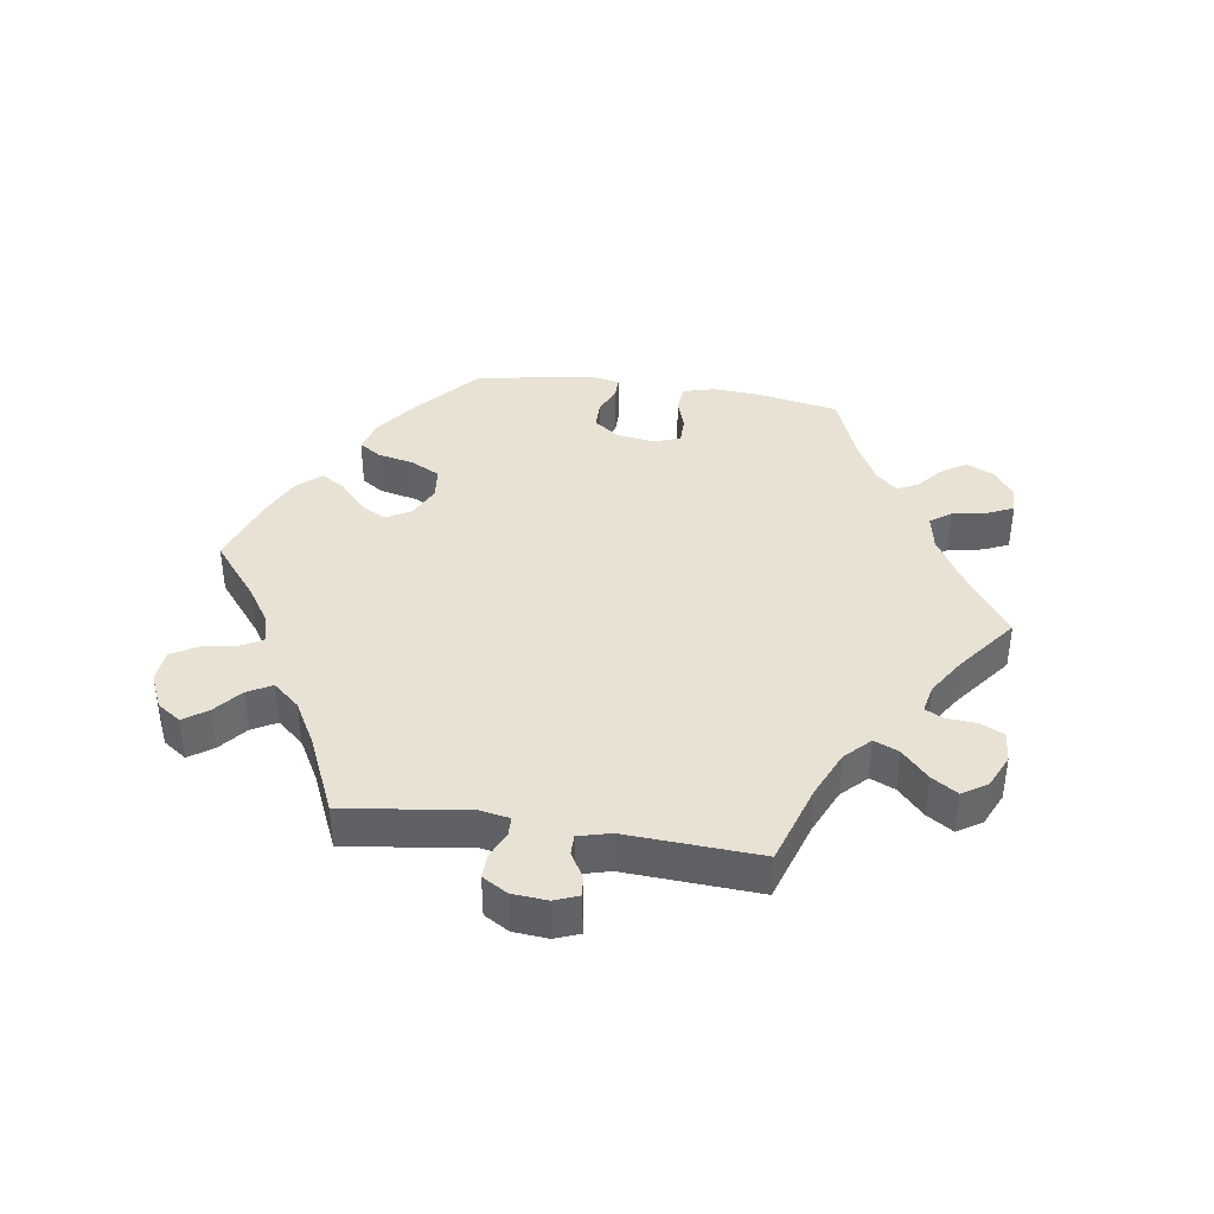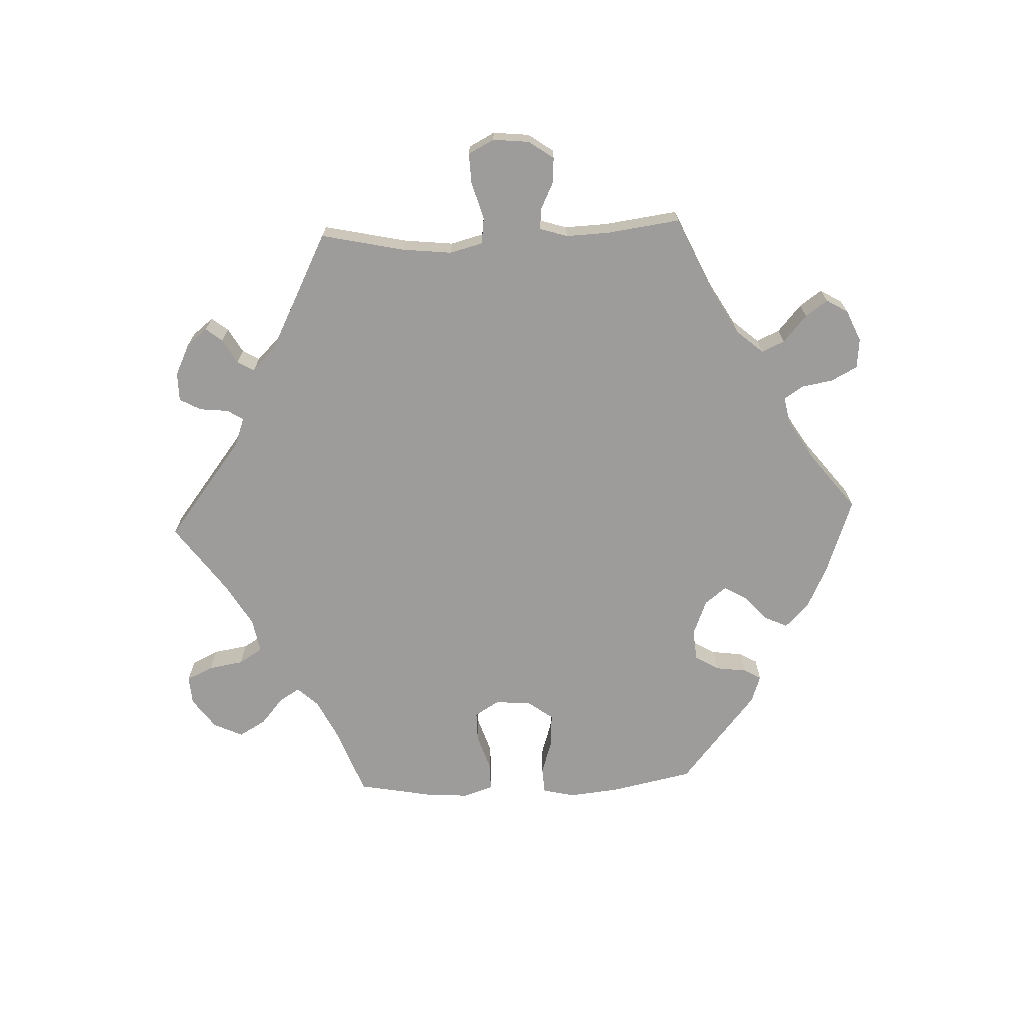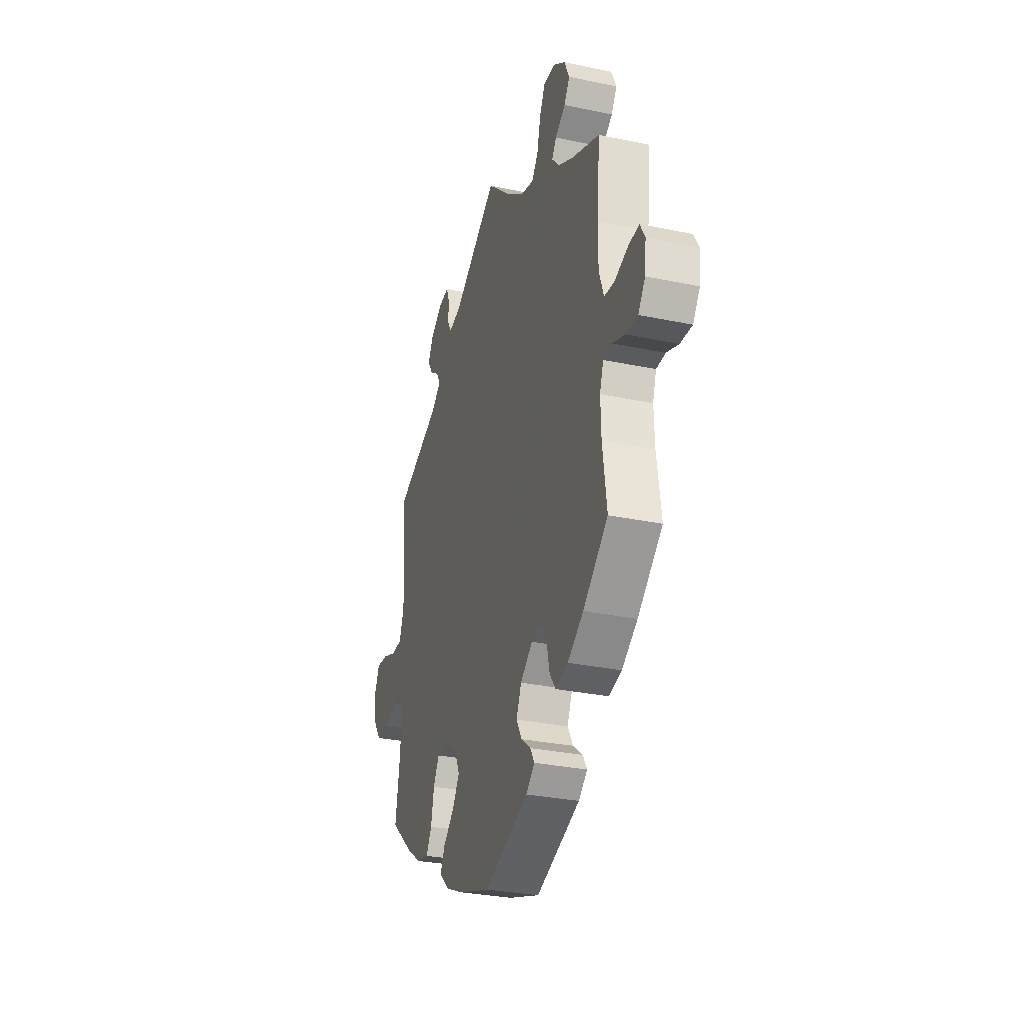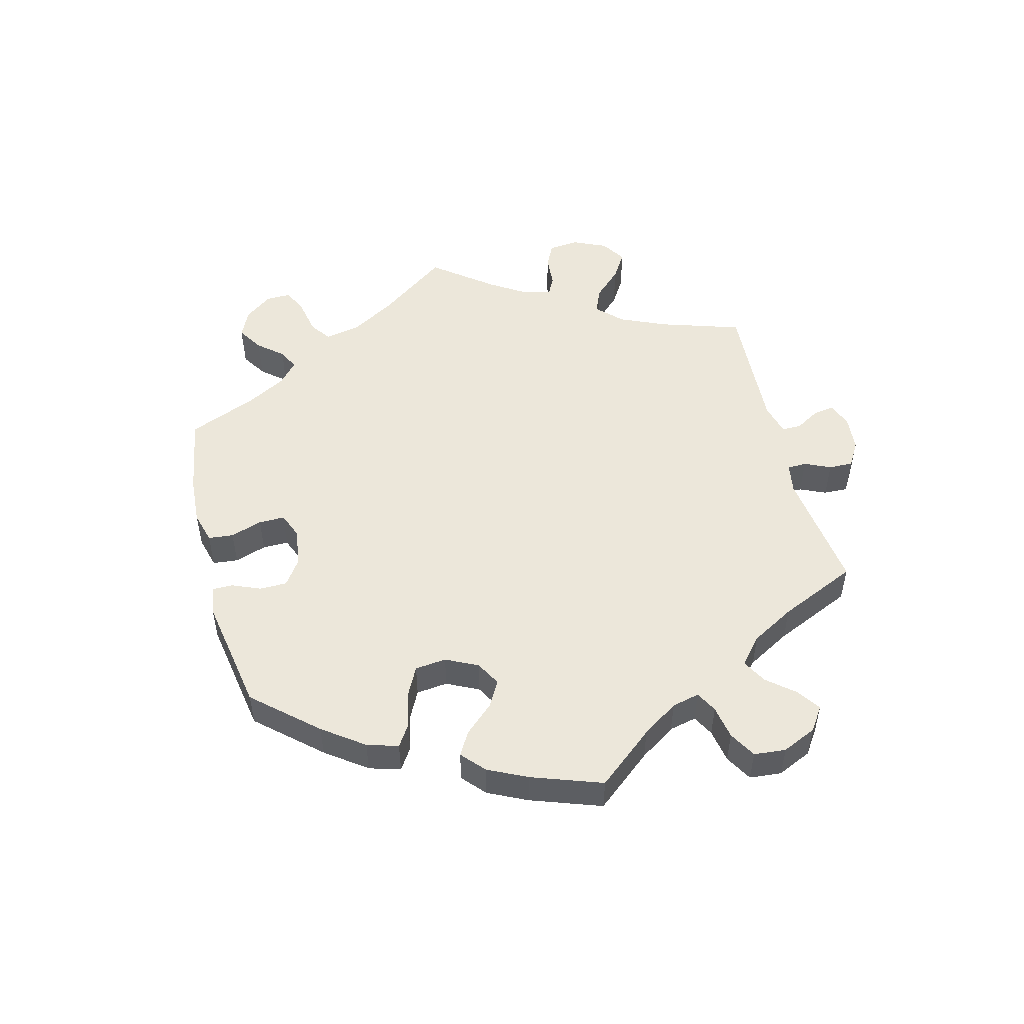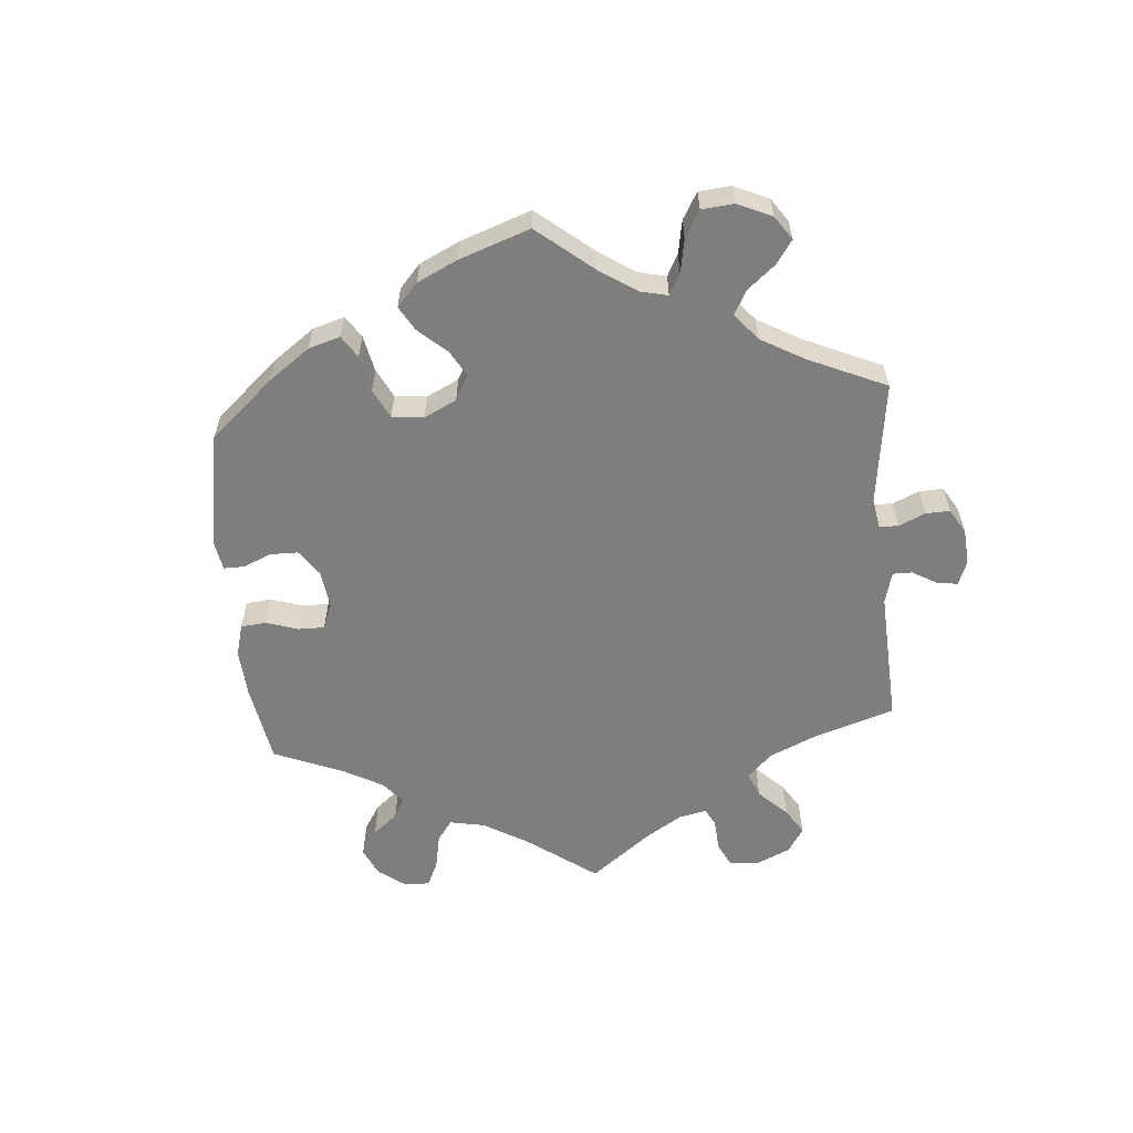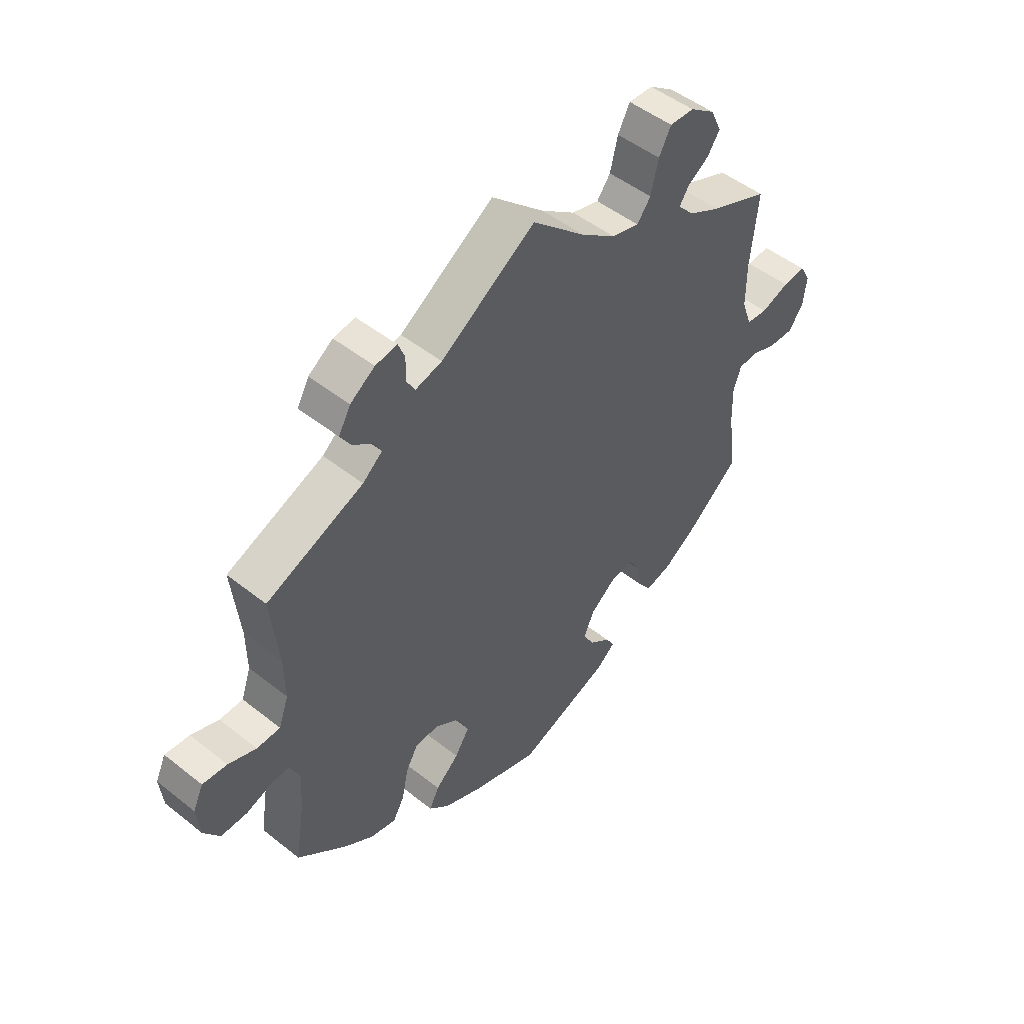
<metadata>
{"format":"obj","ext":"obj","renderer":"f3d","projection":"perspective","resolution":1024,"background":"white","views":[{"elev":39.7,"azim":-21.3,"up":"+Y"},{"elev":-70.1,"azim":32.4,"up":"+Y"},{"elev":-30.0,"azim":72.9,"up":"+Z"},{"elev":51.5,"azim":-134.4,"up":"+Y"},{"elev":-59.4,"azim":-115.2,"up":"+Y"},{"elev":49.3,"azim":-48.7,"up":"+Z"}]}
</metadata>
<code>
v -0.483 0.07 -0.177
v -0.479 0.07 -0.11
v -0.492 0.07 -0.068
v -0.529 0.07 -0.069
v -0.579 0.07 -0.087
v -0.627 0.07 -0.087
v -0.656 0.07 -0.046
v -0.662 0.07 0.012
v -0.643 0.07 0.052
v -0.598 0.07 0.048
v -0.547 0.07 0.029
v -0.504 0.07 0.03
v -0.486 0.07 0.081
v -0.487 0.07 0.158
v -0.501 0.07 0.289
v -0.323 0.07 0.362
v -0.287 0.07 0.392
v -0.301 0.07 0.418
v -0.337 0.07 0.444
v -0.357 0.07 0.476
v -0.335 0.07 0.515
v -0.29 0.07 0.546
v -0.25 0.07 0.552
v -0.238 0.07 0.522
v -0.238 0.07 0.478
v -0.223 0.07 0.452
v -0.174 0.07 0.465
v 0 0.07 0.578
v 0.098 0.07 0.489
v 0.161 0.07 0.443
v 0.212 0.07 0.429
v 0.237 0.07 0.462
v 0.251 0.07 0.52
v 0.273 0.07 0.562
v 0.318 0.07 0.56
v 0.364 0.07 0.527
v 0.384 0.07 0.484
v 0.362 0.07 0.451
v 0.322 0.07 0.424
v 0.305 0.07 0.398
v 0.335 0.07 0.365
v 0.394 0.07 0.334
v 0.501 0.07 0.29
v 0.488 0.07 0.158
v 0.488 0.07 0.079
v 0.506 0.07 0.027
v 0.545 0.07 0.023
v 0.597 0.07 0.041
v 0.639 0.07 0.045
v 0.658 0.07 0.011
v 0.652 0.07 -0.042
v 0.625 0.07 -0.08
v 0.579 0.07 -0.078
v 0.532 0.07 -0.061
v 0.497 0.07 -0.063
v 0.483 0.07 -0.105
v 0.485 0.07 -0.174
v 0.501 0.07 -0.288
v 0.405 0.07 -0.369
v 0.344 0.07 -0.41
v 0.295 0.07 -0.423
v 0.272 0.07 -0.391
v 0.261 0.07 -0.34
v 0.241 0.07 -0.305
v 0.199 0.07 -0.311
v 0.152 0.07 -0.348
v 0.132 0.07 -0.392
v 0.153 0.07 -0.429
v 0.191 0.07 -0.458
v 0.207 0.07 -0.485
v 0.173 0.07 -0.514
v 0.001 0.07 -0.578
v -0.122 0.07 -0.537
v -0.194 0.07 -0.505
v -0.231 0.07 -0.47
v -0.213 0.07 -0.434
v -0.17 0.07 -0.395
v -0.143 0.07 -0.353
v -0.163 0.07 -0.308
v -0.209 0.07 -0.277
v -0.253 0.07 -0.278
v -0.276 0.07 -0.318
v -0.288 0.07 -0.376
v -0.309 0.07 -0.413
v -0.356 0.07 -0.403
v -0.412 0.07 -0.365
v -0.501 0.07 -0.289
v -0.483 0 -0.177
v -0.479 0 -0.11
v -0.492 0 -0.068
v -0.529 0 -0.069
v -0.579 0 -0.087
v -0.627 0 -0.087
v -0.656 0 -0.046
v -0.662 0 0.012
v -0.643 0 0.052
v -0.598 0 0.048
v -0.547 0 0.029
v -0.504 0 0.03
v -0.486 0 0.081
v -0.487 0 0.158
v -0.501 0 0.289
v -0.323 0 0.362
v -0.287 0 0.392
v -0.301 0 0.418
v -0.337 0 0.444
v -0.357 0 0.476
v -0.335 0 0.515
v -0.29 0 0.546
v -0.25 0 0.552
v -0.238 0 0.522
v -0.238 0 0.478
v -0.223 0 0.452
v -0.174 0 0.465
v 0 0 0.578
v 0.098 0 0.489
v 0.161 0 0.443
v 0.212 0 0.429
v 0.237 0 0.462
v 0.251 0 0.52
v 0.273 0 0.562
v 0.318 0 0.56
v 0.364 0 0.527
v 0.384 0 0.484
v 0.362 0 0.451
v 0.322 0 0.424
v 0.305 0 0.398
v 0.335 0 0.365
v 0.394 0 0.334
v 0.501 0 0.29
v 0.488 0 0.158
v 0.488 0 0.079
v 0.506 0 0.027
v 0.545 0 0.023
v 0.597 0 0.041
v 0.639 0 0.045
v 0.658 0 0.011
v 0.652 0 -0.042
v 0.625 0 -0.08
v 0.579 0 -0.078
v 0.532 0 -0.061
v 0.497 0 -0.063
v 0.483 0 -0.105
v 0.485 0 -0.174
v 0.501 0 -0.288
v 0.405 0 -0.369
v 0.344 0 -0.41
v 0.295 0 -0.423
v 0.272 0 -0.391
v 0.261 0 -0.34
v 0.241 0 -0.305
v 0.199 0 -0.311
v 0.152 0 -0.348
v 0.132 0 -0.392
v 0.153 0 -0.429
v 0.191 0 -0.458
v 0.207 0 -0.485
v 0.173 0 -0.514
v 0.001 0 -0.578
v -0.122 0 -0.537
v -0.194 0 -0.505
v -0.231 0 -0.47
v -0.213 0 -0.434
v -0.17 0 -0.395
v -0.143 0 -0.353
v -0.163 0 -0.308
v -0.209 0 -0.277
v -0.253 0 -0.278
v -0.276 0 -0.318
v -0.288 0 -0.376
v -0.309 0 -0.413
v -0.356 0 -0.403
v -0.412 0 -0.365
v -0.501 0 -0.289
f 86 87 1
f 85 86 1 2
f 82 83 84 85
f 81 82 85 2
f 80 81 2 3
f 79 80 3
f 74 75 76 77
f 74 77 78
f 73 74 78
f 72 73 78
f 71 72 78 79
f 68 69 70 71
f 67 68 71 79
f 60 61 62 63
f 60 63 64
f 57 58 59 60
f 56 57 60 64
f 55 56 64 65
f 51 52 53 54
f 51 54 55
f 50 51 55
f 47 48 49 50
f 46 47 50 55
f 45 46 55 65
f 42 43 44
f 41 42 44 45
f 40 41 45 65
f 36 37 38 39
f 36 39 40
f 35 36 40
f 32 33 34 35
f 31 32 35 40
f 30 31 40 65
f 27 28 29
f 26 27 29 30
f 22 23 24 25
f 22 25 26
f 21 22 26
f 18 19 20 21
f 17 18 21 26
f 14 15 16
f 13 14 16 17
f 12 13 17 26
f 8 9 10 11
f 8 11 12
f 7 8 12
f 4 5 6 7
f 3 4 7 12
f 66 67 79 3
f 26 30 65 66
f 3 12 26 66
f 88 174 173
f 89 88 173 172
f 172 171 170 169
f 89 172 169 168
f 90 89 168 167
f 90 167 166
f 164 163 162 161
f 165 164 161
f 165 161 160
f 165 160 159
f 166 165 159 158
f 158 157 156 155
f 166 158 155 154
f 150 149 148 147
f 151 150 147
f 147 146 145 144
f 151 147 144 143
f 152 151 143 142
f 141 140 139 138
f 142 141 138
f 142 138 137
f 137 136 135 134
f 142 137 134 133
f 152 142 133 132
f 131 130 129
f 132 131 129 128
f 152 132 128 127
f 126 125 124 123
f 127 126 123
f 127 123 122
f 122 121 120 119
f 127 122 119 118
f 152 127 118 117
f 116 115 114
f 117 116 114 113
f 112 111 110 109
f 113 112 109
f 113 109 108
f 108 107 106 105
f 113 108 105 104
f 103 102 101
f 104 103 101 100
f 113 104 100 99
f 98 97 96 95
f 99 98 95
f 99 95 94
f 94 93 92 91
f 99 94 91 90
f 90 166 154 153
f 153 152 117 113
f 153 113 99 90
f 1 88 89 2
f 2 89 90 3
f 3 90 91 4
f 4 91 92 5
f 5 92 93 6
f 6 93 94 7
f 7 94 95 8
f 8 95 96 9
f 9 96 97 10
f 10 97 98 11
f 11 98 99 12
f 12 99 100 13
f 13 100 101 14
f 14 101 102 15
f 15 102 103 16
f 16 103 104 17
f 17 104 105 18
f 18 105 106 19
f 19 106 107 20
f 20 107 108 21
f 21 108 109 22
f 22 109 110 23
f 23 110 111 24
f 24 111 112 25
f 25 112 113 26
f 26 113 114 27
f 27 114 115 28
f 28 115 116 29
f 29 116 117 30
f 30 117 118 31
f 31 118 119 32
f 32 119 120 33
f 33 120 121 34
f 34 121 122 35
f 35 122 123 36
f 36 123 124 37
f 37 124 125 38
f 38 125 126 39
f 39 126 127 40
f 40 127 128 41
f 41 128 129 42
f 42 129 130 43
f 43 130 131 44
f 44 131 132 45
f 45 132 133 46
f 46 133 134 47
f 47 134 135 48
f 48 135 136 49
f 49 136 137 50
f 50 137 138 51
f 51 138 139 52
f 52 139 140 53
f 53 140 141 54
f 54 141 142 55
f 55 142 143 56
f 56 143 144 57
f 57 144 145 58
f 58 145 146 59
f 59 146 147 60
f 60 147 148 61
f 61 148 149 62
f 62 149 150 63
f 63 150 151 64
f 64 151 152 65
f 65 152 153 66
f 66 153 154 67
f 67 154 155 68
f 68 155 156 69
f 69 156 157 70
f 70 157 158 71
f 71 158 159 72
f 72 159 160 73
f 73 160 161 74
f 74 161 162 75
f 75 162 163 76
f 76 163 164 77
f 77 164 165 78
f 78 165 166 79
f 79 166 167 80
f 80 167 168 81
f 81 168 169 82
f 82 169 170 83
f 83 170 171 84
f 84 171 172 85
f 85 172 173 86
f 86 173 174 87
f 87 174 88 1

</code>
